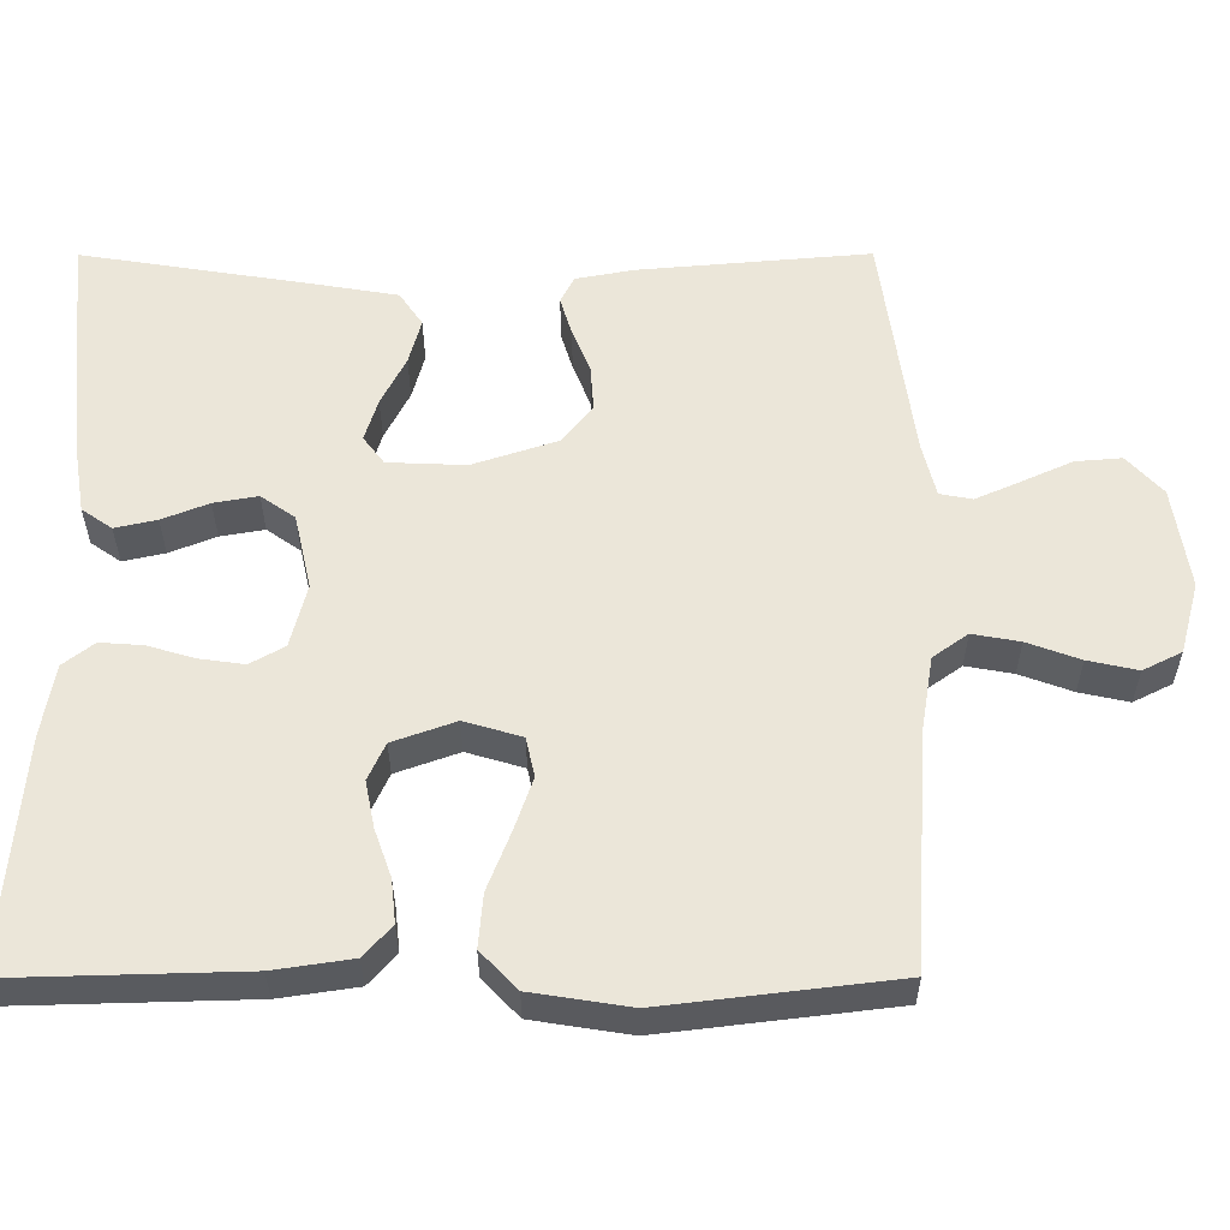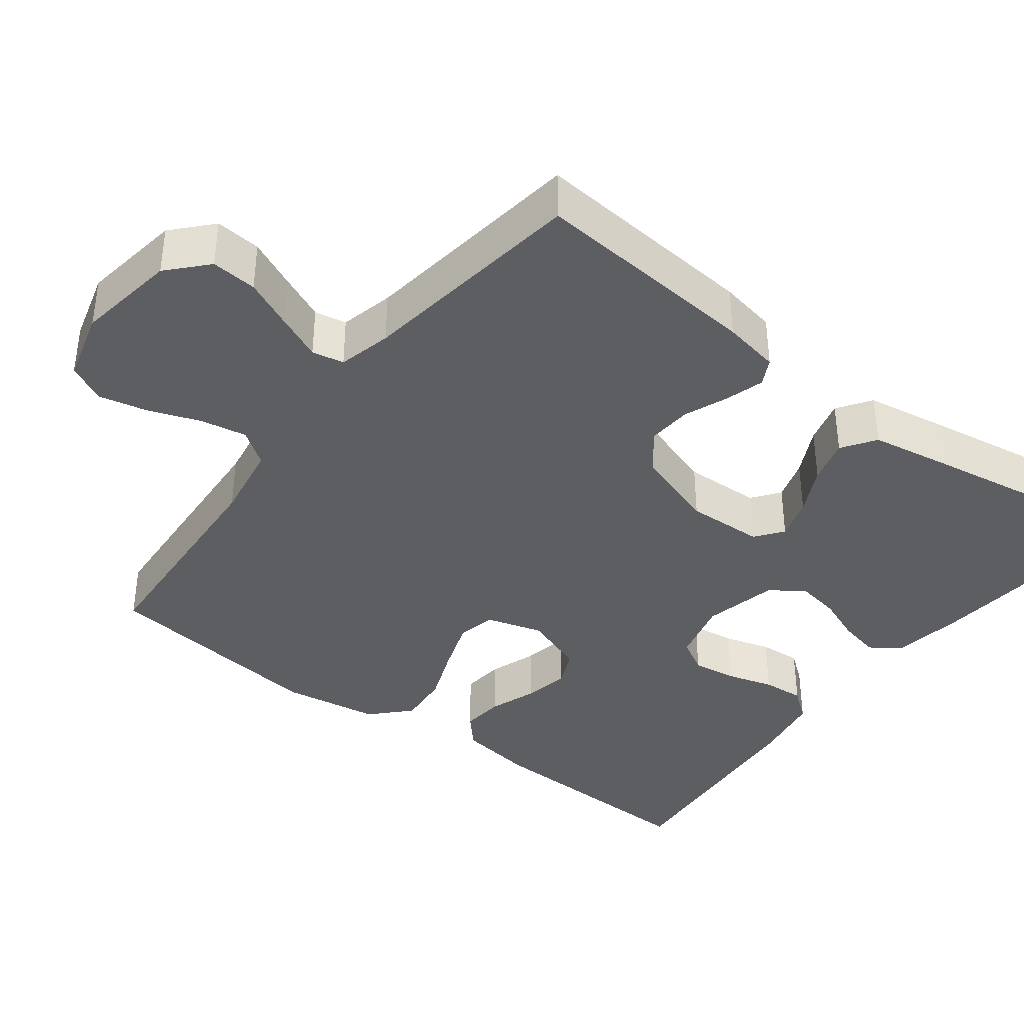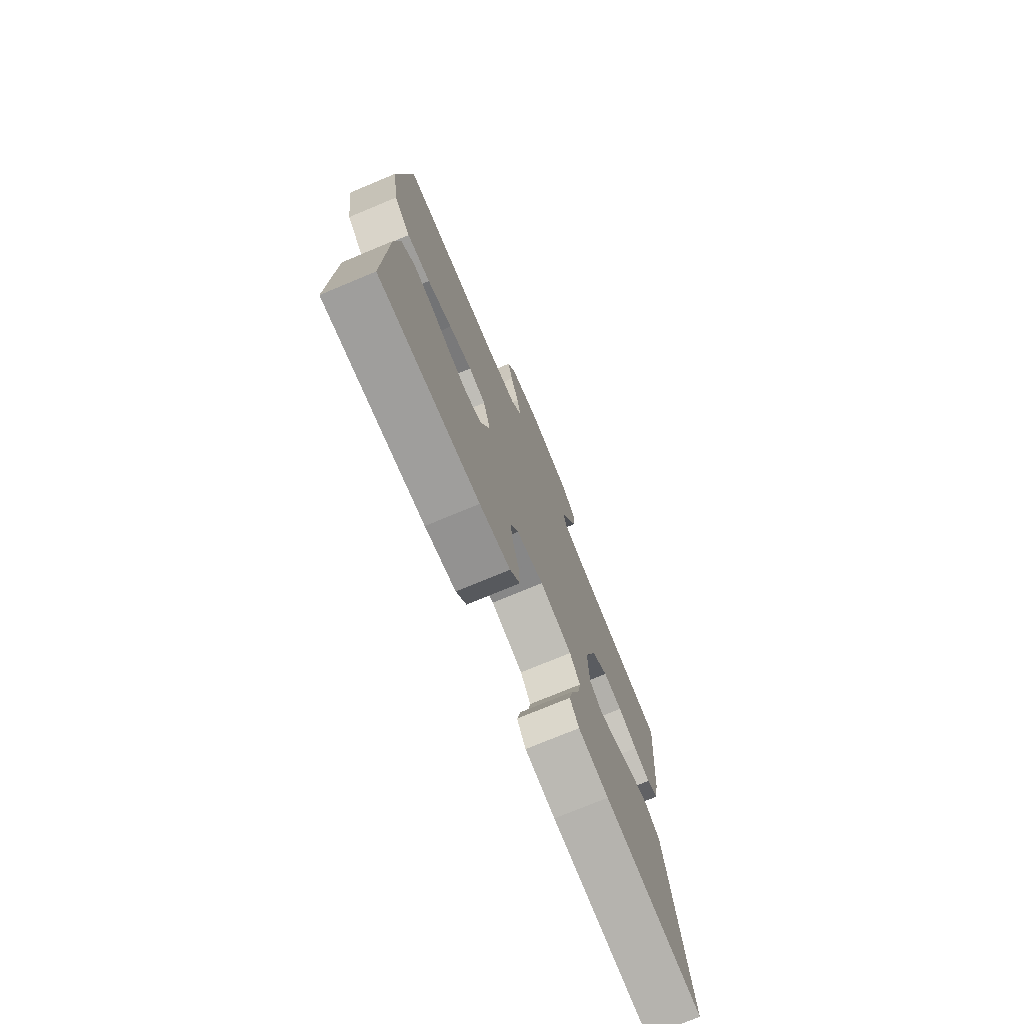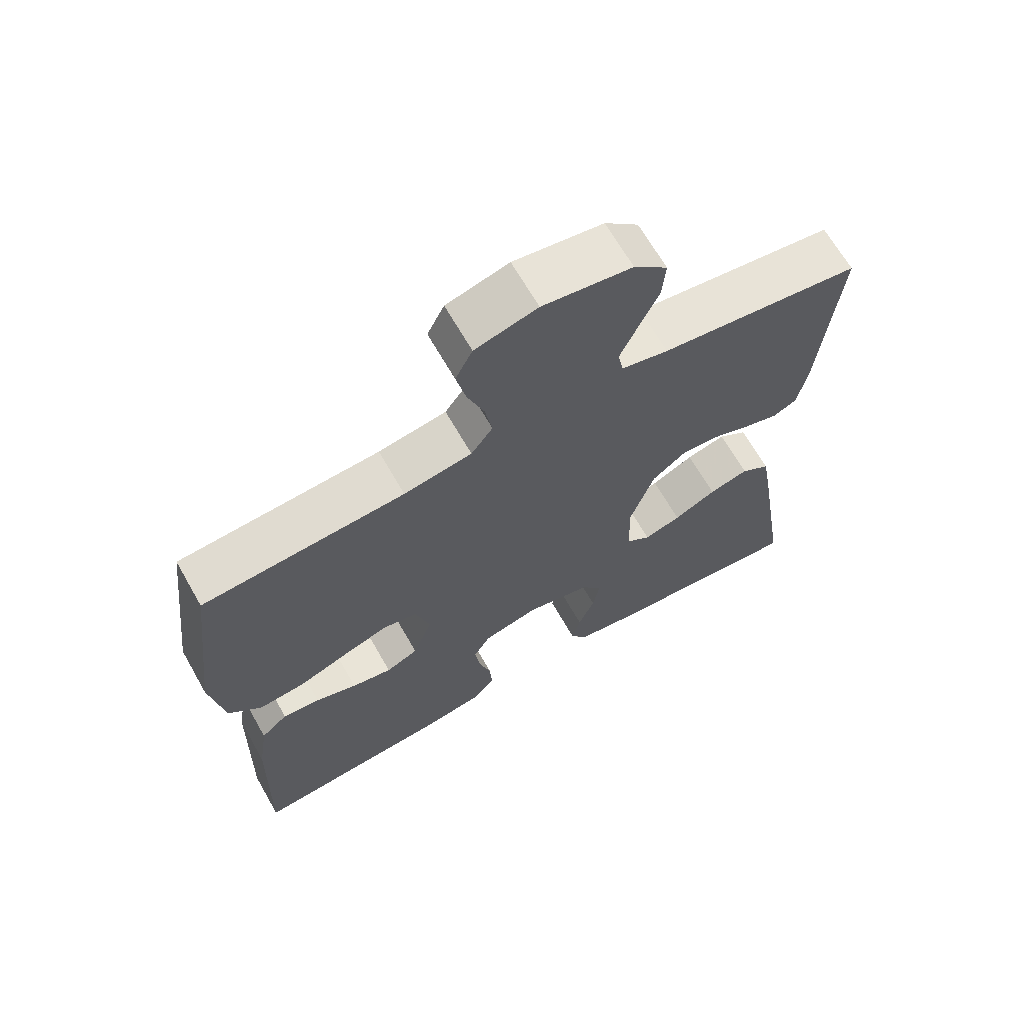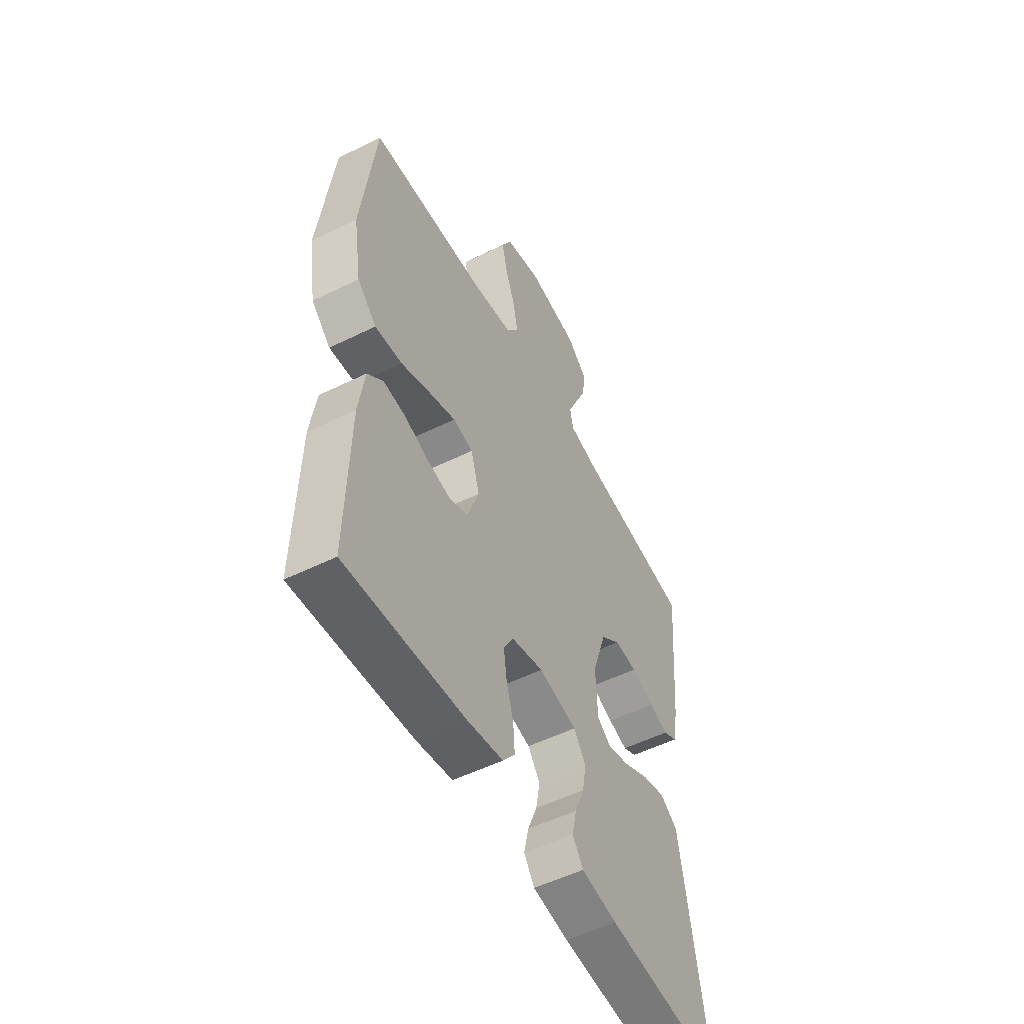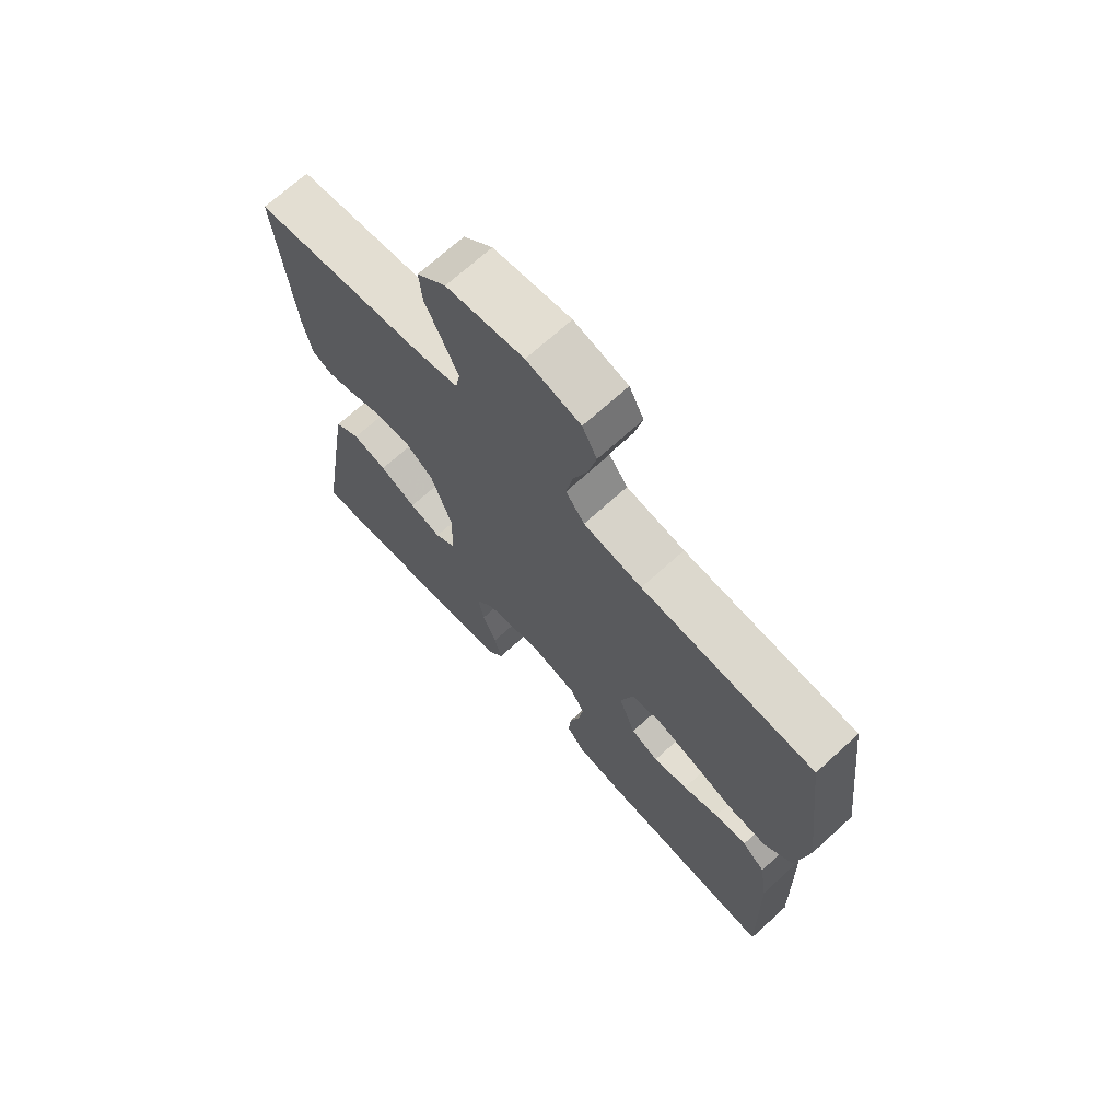
<metadata>
{"format":"obj","ext":"obj","renderer":"f3d","projection":"perspective","resolution":1024,"background":"white","views":[{"elev":57.1,"azim":-90.1,"up":"+Y"},{"elev":-38.6,"azim":52.7,"up":"+Y"},{"elev":-75.2,"azim":-67.4,"up":"+Z"},{"elev":67.0,"azim":-29.7,"up":"+Z"},{"elev":-53.2,"azim":-62.2,"up":"+Z"},{"elev":70.3,"azim":-132.3,"up":"+Z"}]}
</metadata>
<code>
v 0.5 0.07 0.5
v 0.474 0.07 0.2
v 0.46 0.07 0.125
v 0.425 0.07 0.107
v 0.375 0.07 0.122
v 0.317 0.07 0.145
v 0.259 0.07 0.149
v 0.209 0.07 0.109
v 0.173 0.07 0
v 0.177 0.07 -0.101
v 0.213 0.07 -0.128
v 0.268 0.07 -0.111
v 0.331 0.07 -0.079
v 0.39 0.07 -0.063
v 0.434 0.07 -0.093
v 0.452 0.07 -0.2
v 0.5 0.07 -0.5
v 0.2 0.07 -0.471
v 0.109 0.07 -0.456
v 0.082 0.07 -0.417
v 0.094 0.07 -0.363
v 0.118 0.07 -0.303
v 0.128 0.07 -0.246
v 0.097 0.07 -0.202
v 0 0.07 -0.18
v -0.082 0.07 -0.201
v -0.107 0.07 -0.245
v -0.099 0.07 -0.303
v -0.081 0.07 -0.364
v -0.077 0.07 -0.419
v -0.108 0.07 -0.459
v -0.2 0.07 -0.475
v -0.5 0.07 -0.5
v -0.492 0.07 -0.2
v -0.477 0.07 -0.099
v -0.437 0.07 -0.063
v -0.381 0.07 -0.069
v -0.319 0.07 -0.091
v -0.259 0.07 -0.103
v -0.211 0.07 -0.081
v -0.182 0.07 0
v -0.204 0.07 0.074
v -0.255 0.07 0.085
v -0.324 0.07 0.061
v -0.398 0.07 0.032
v -0.467 0.07 0.026
v -0.516 0.07 0.073
v -0.536 0.07 0.2
v -0.5 0.07 0.5
v -0.2 0.07 0.519
v -0.099 0.07 0.536
v -0.067 0.07 0.581
v -0.078 0.07 0.642
v -0.103 0.07 0.71
v -0.117 0.07 0.774
v -0.092 0.07 0.824
v 0 0.07 0.849
v 0.132 0.07 0.829
v 0.182 0.07 0.783
v 0.177 0.07 0.723
v 0.148 0.07 0.659
v 0.122 0.07 0.6
v 0.13 0.07 0.558
v 0.2 0.07 0.541
v 0.5 0 0.5
v 0.474 0 0.2
v 0.46 0 0.125
v 0.425 0 0.107
v 0.375 0 0.122
v 0.317 0 0.145
v 0.259 0 0.149
v 0.209 0 0.109
v 0.173 0 0
v 0.177 0 -0.101
v 0.213 0 -0.128
v 0.268 0 -0.111
v 0.331 0 -0.079
v 0.39 0 -0.063
v 0.434 0 -0.093
v 0.452 0 -0.2
v 0.5 0 -0.5
v 0.2 0 -0.471
v 0.109 0 -0.456
v 0.082 0 -0.417
v 0.094 0 -0.363
v 0.118 0 -0.303
v 0.128 0 -0.246
v 0.097 0 -0.202
v 0 0 -0.18
v -0.082 0 -0.201
v -0.107 0 -0.245
v -0.099 0 -0.303
v -0.081 0 -0.364
v -0.077 0 -0.419
v -0.108 0 -0.459
v -0.2 0 -0.475
v -0.5 0 -0.5
v -0.492 0 -0.2
v -0.477 0 -0.099
v -0.437 0 -0.063
v -0.381 0 -0.069
v -0.319 0 -0.091
v -0.259 0 -0.103
v -0.211 0 -0.081
v -0.182 0 0
v -0.204 0 0.074
v -0.255 0 0.085
v -0.324 0 0.061
v -0.398 0 0.032
v -0.467 0 0.026
v -0.516 0 0.073
v -0.536 0 0.2
v -0.5 0 0.5
v -0.2 0 0.519
v -0.099 0 0.536
v -0.067 0 0.581
v -0.078 0 0.642
v -0.103 0 0.71
v -0.117 0 0.774
v -0.092 0 0.824
v 0 0 0.849
v 0.132 0 0.829
v 0.182 0 0.783
v 0.177 0 0.723
v 0.148 0 0.659
v 0.122 0 0.6
v 0.13 0 0.558
v 0.2 0 0.541
f 58 59 60 61
f 58 61 62
f 57 58 62
f 56 57 62 63
f 53 54 55 56
f 52 53 56 63
f 47 48 49 50
f 47 50 51
f 44 45 46 47
f 43 44 47 51
f 42 43 51 52
f 35 36 37 38
f 35 38 39
f 34 35 39
f 33 34 39
f 32 33 39 40
f 28 29 30 31
f 27 28 31 32
f 19 20 21 22
f 19 22 23
f 18 19 23
f 17 18 23
f 16 17 23 24
f 12 13 14 15
f 11 12 15 16
f 3 4 5 6
f 1 2 3 6
f 64 1 6 7
f 63 64 7 8
f 41 42 52 63
f 41 63 8 9
f 27 32 40 41
f 26 27 41
f 25 26 41 9
f 11 16 24 25
f 10 11 25
f 9 10 25
f 125 124 123 122
f 126 125 122
f 126 122 121
f 127 126 121 120
f 120 119 118 117
f 127 120 117 116
f 114 113 112 111
f 115 114 111
f 111 110 109 108
f 115 111 108 107
f 116 115 107 106
f 102 101 100 99
f 103 102 99
f 103 99 98
f 103 98 97
f 104 103 97 96
f 95 94 93 92
f 96 95 92 91
f 86 85 84 83
f 87 86 83
f 87 83 82
f 87 82 81
f 88 87 81 80
f 79 78 77 76
f 80 79 76 75
f 70 69 68 67
f 70 67 66 65
f 71 70 65 128
f 72 71 128 127
f 127 116 106 105
f 73 72 127 105
f 105 104 96 91
f 105 91 90
f 73 105 90 89
f 89 88 80 75
f 89 75 74
f 89 74 73
f 1 65 66 2
f 2 66 67 3
f 3 67 68 4
f 4 68 69 5
f 5 69 70 6
f 6 70 71 7
f 7 71 72 8
f 8 72 73 9
f 9 73 74 10
f 10 74 75 11
f 11 75 76 12
f 12 76 77 13
f 13 77 78 14
f 14 78 79 15
f 15 79 80 16
f 16 80 81 17
f 17 81 82 18
f 18 82 83 19
f 19 83 84 20
f 20 84 85 21
f 21 85 86 22
f 22 86 87 23
f 23 87 88 24
f 24 88 89 25
f 25 89 90 26
f 26 90 91 27
f 27 91 92 28
f 28 92 93 29
f 29 93 94 30
f 30 94 95 31
f 31 95 96 32
f 32 96 97 33
f 33 97 98 34
f 34 98 99 35
f 35 99 100 36
f 36 100 101 37
f 37 101 102 38
f 38 102 103 39
f 39 103 104 40
f 40 104 105 41
f 41 105 106 42
f 42 106 107 43
f 43 107 108 44
f 44 108 109 45
f 45 109 110 46
f 46 110 111 47
f 47 111 112 48
f 48 112 113 49
f 49 113 114 50
f 50 114 115 51
f 51 115 116 52
f 52 116 117 53
f 53 117 118 54
f 54 118 119 55
f 55 119 120 56
f 56 120 121 57
f 57 121 122 58
f 58 122 123 59
f 59 123 124 60
f 60 124 125 61
f 61 125 126 62
f 62 126 127 63
f 63 127 128 64
f 64 128 65 1

</code>
